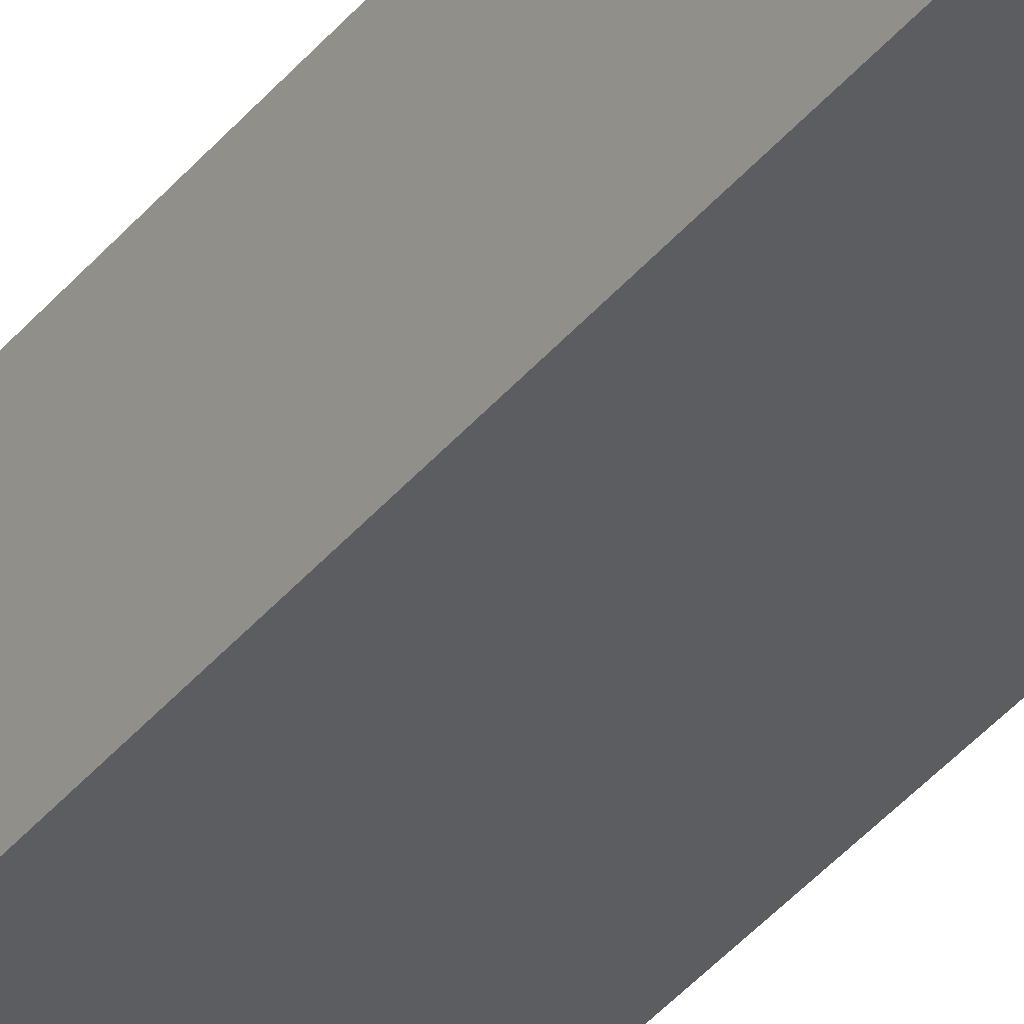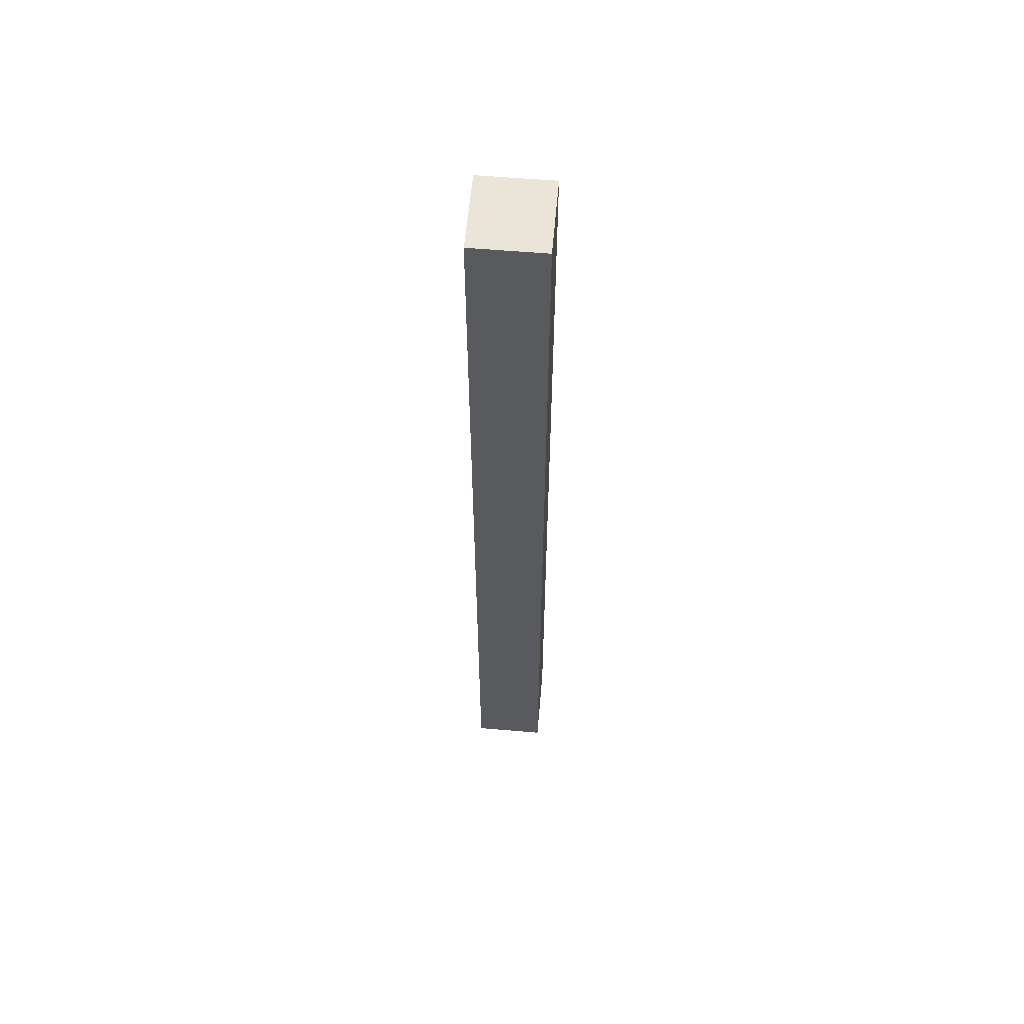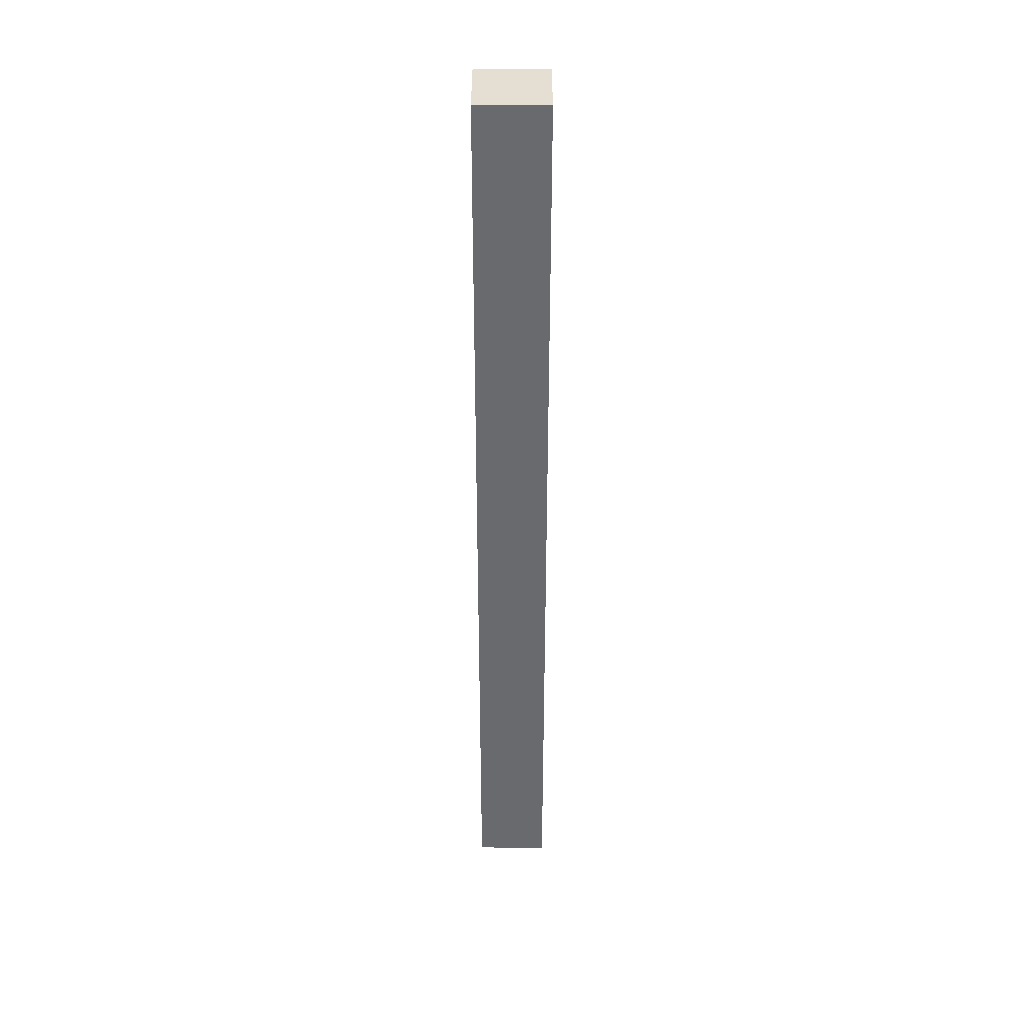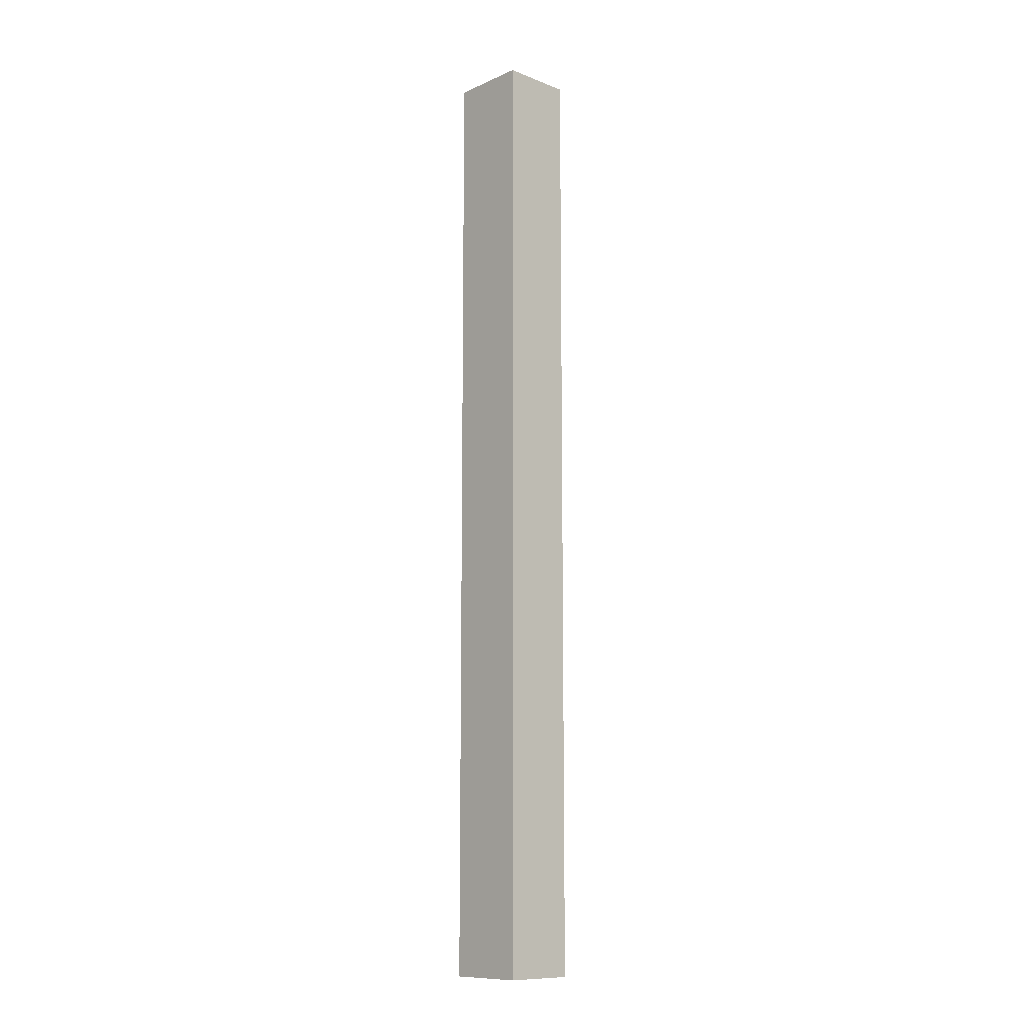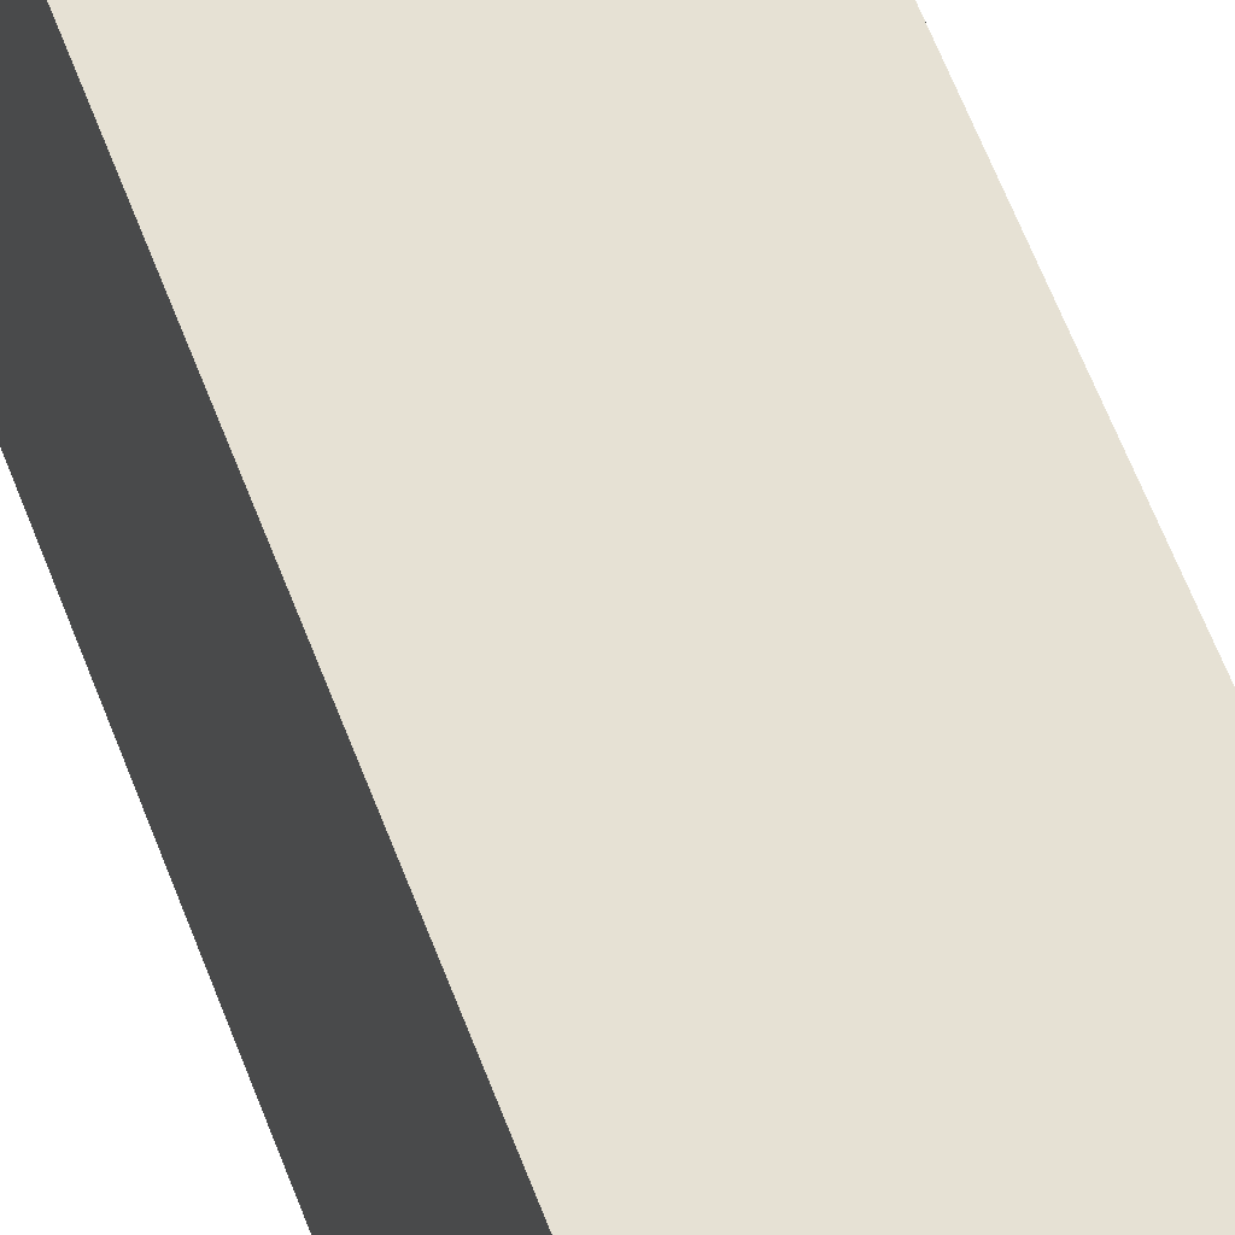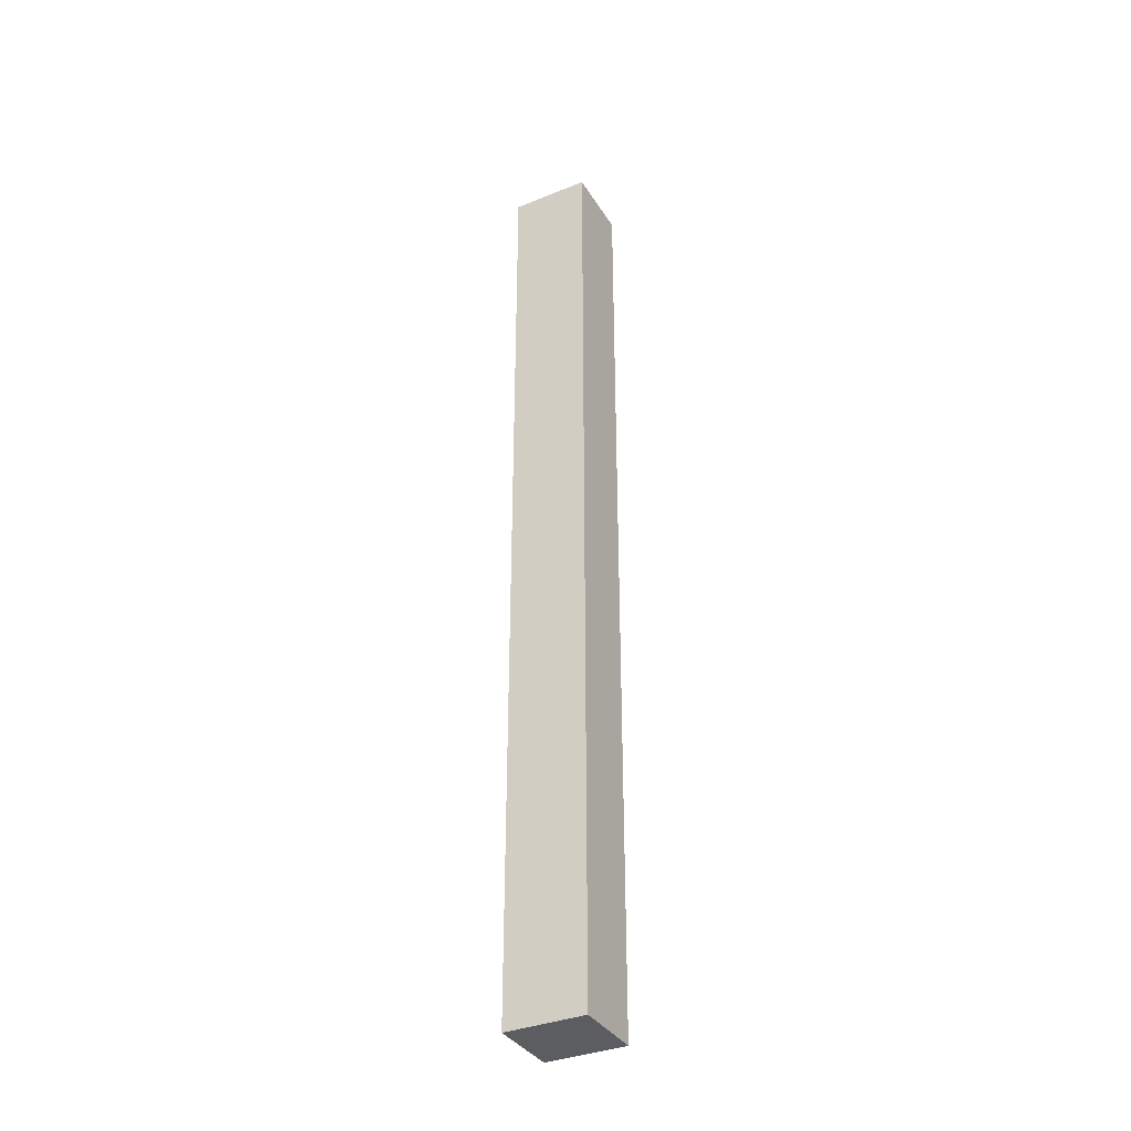
<metadata>
{"format":"obj","ext":"obj","renderer":"f3d","projection":"perspective","resolution":1024,"background":"white","views":[{"elev":-36.2,"azim":147.0,"up":"+Z"},{"elev":58.9,"azim":-85.0,"up":"+Y"},{"elev":37.0,"azim":90.1,"up":"+Y"},{"elev":-11.1,"azim":-133.3,"up":"+Y"},{"elev":39.0,"azim":-15.1,"up":"+Z"},{"elev":-36.0,"azim":-152.1,"up":"+Y"}]}
</metadata>
<code>
g IL_Table_1_sh_1
v -0.0381 0.4625 -0.035
v -0.0381 -0.4625 -0.035
v 0.0381 -0.4625 -0.035
v -0.0381 0.4625 0.035
v 0.0381 -0.4625 0.035
v 0.0381 0.4625 -0.035
v -0.0381 -0.4625 0.035
v 0.0381 0.4625 0.035
v -0.0381 0.4625 -0.035
v -0.0381 0.4625 -0.035
v -0.0381 0.4625 -0.035
v -0.0381 0.4625 -0.035
v -0.0381 -0.4625 -0.035
v -0.0381 -0.4625 -0.035
v -0.0381 -0.4625 -0.035
v -0.0381 -0.4625 -0.035
v 0.0381 -0.4625 -0.035
v 0.0381 -0.4625 -0.035
v 0.0381 -0.4625 -0.035
v -0.0381 0.4625 0.035
v -0.0381 0.4625 0.035
v -0.0381 0.4625 0.035
v 0.0381 -0.4625 0.035
v 0.0381 -0.4625 0.035
v 0.0381 -0.4625 0.035
v 0.0381 -0.4625 0.035
v 0.0381 0.4625 -0.035
v 0.0381 0.4625 -0.035
v 0.0381 0.4625 -0.035
v -0.0381 -0.4625 0.035
v -0.0381 -0.4625 0.035
v -0.0381 -0.4625 0.035
v 0.0381 0.4625 0.035
v 0.0381 0.4625 0.035
v 0.0381 0.4625 0.035
v 0.0381 0.4625 0.035
g IL_Table_1_sh_1_0
f 3 2 1
f 9 13 4
f 17 5 14
f 6 18 10
f 15 7 20
f 21 8 11
f 23 30 16
f 24 19 27
f 33 28 12
f 22 31 34
f 32 25 35
f 36 26 29

</code>
